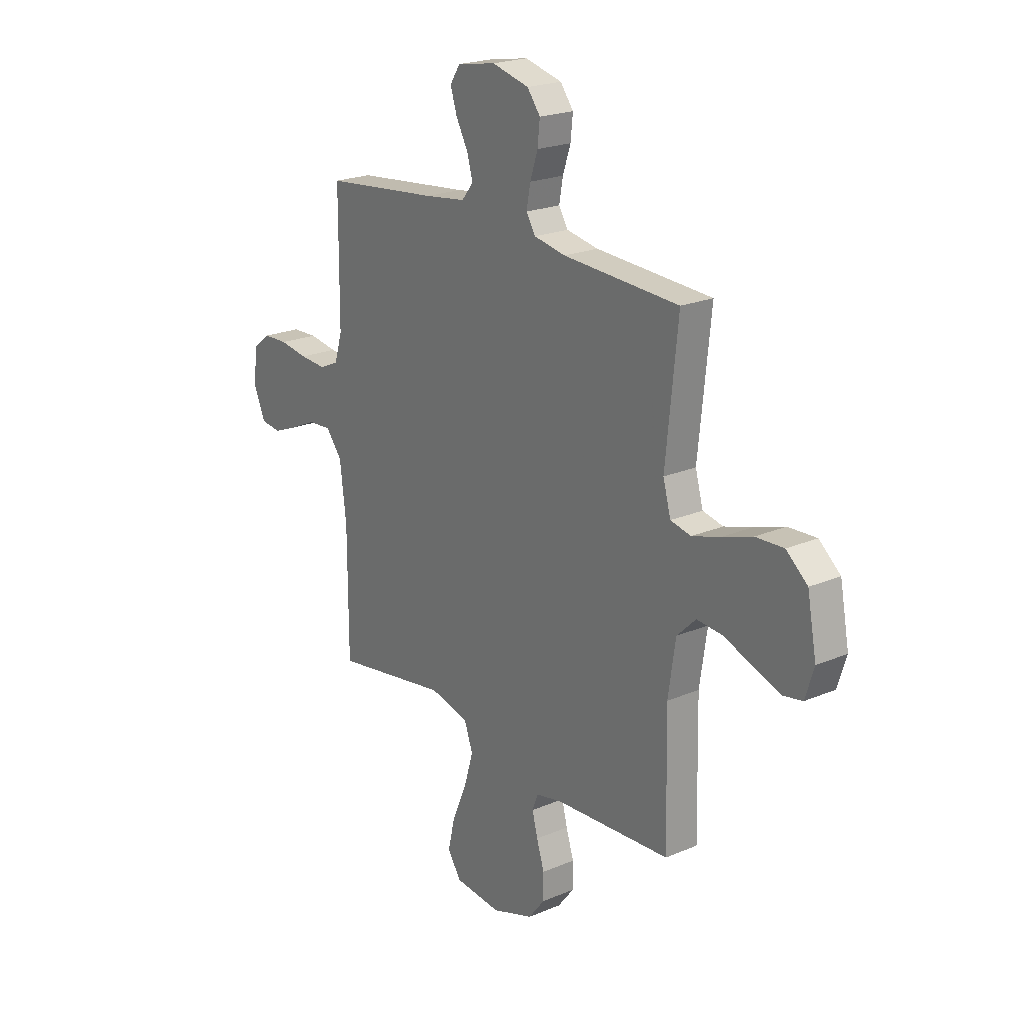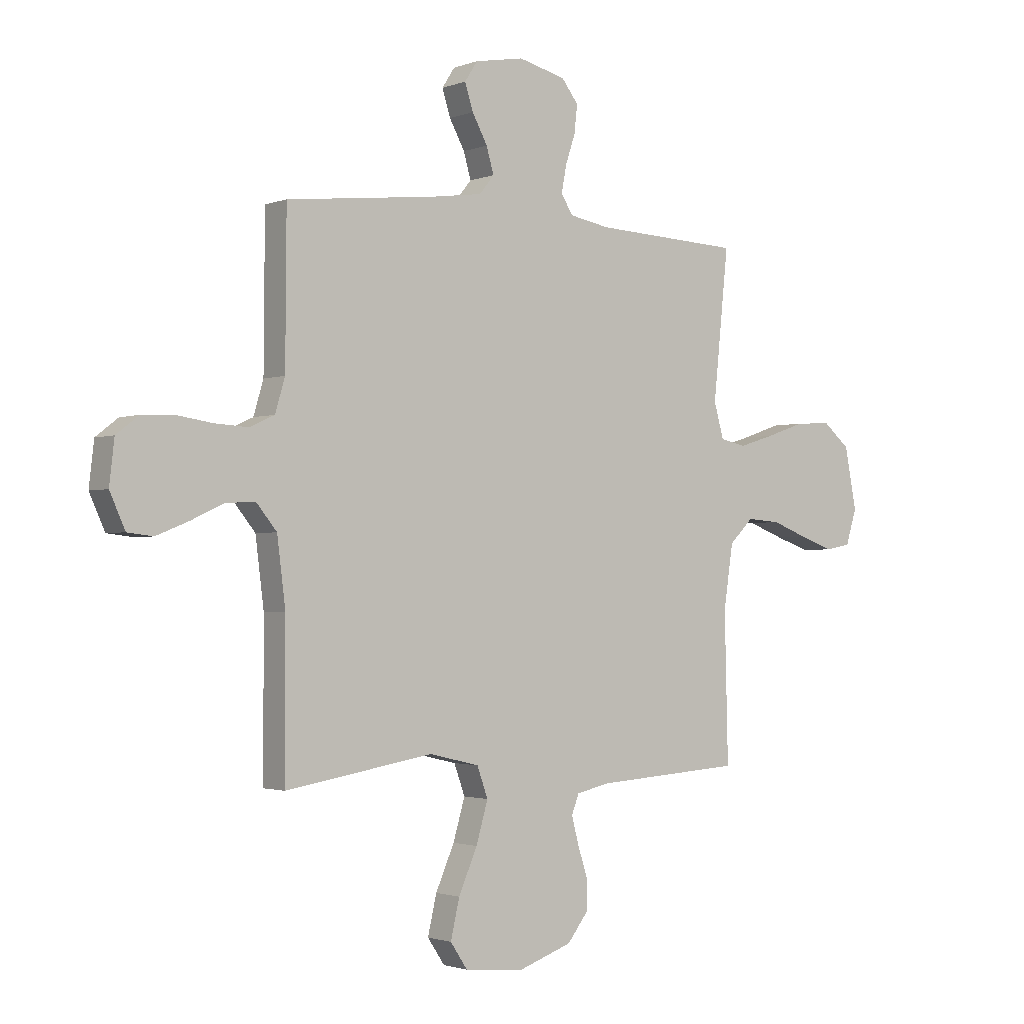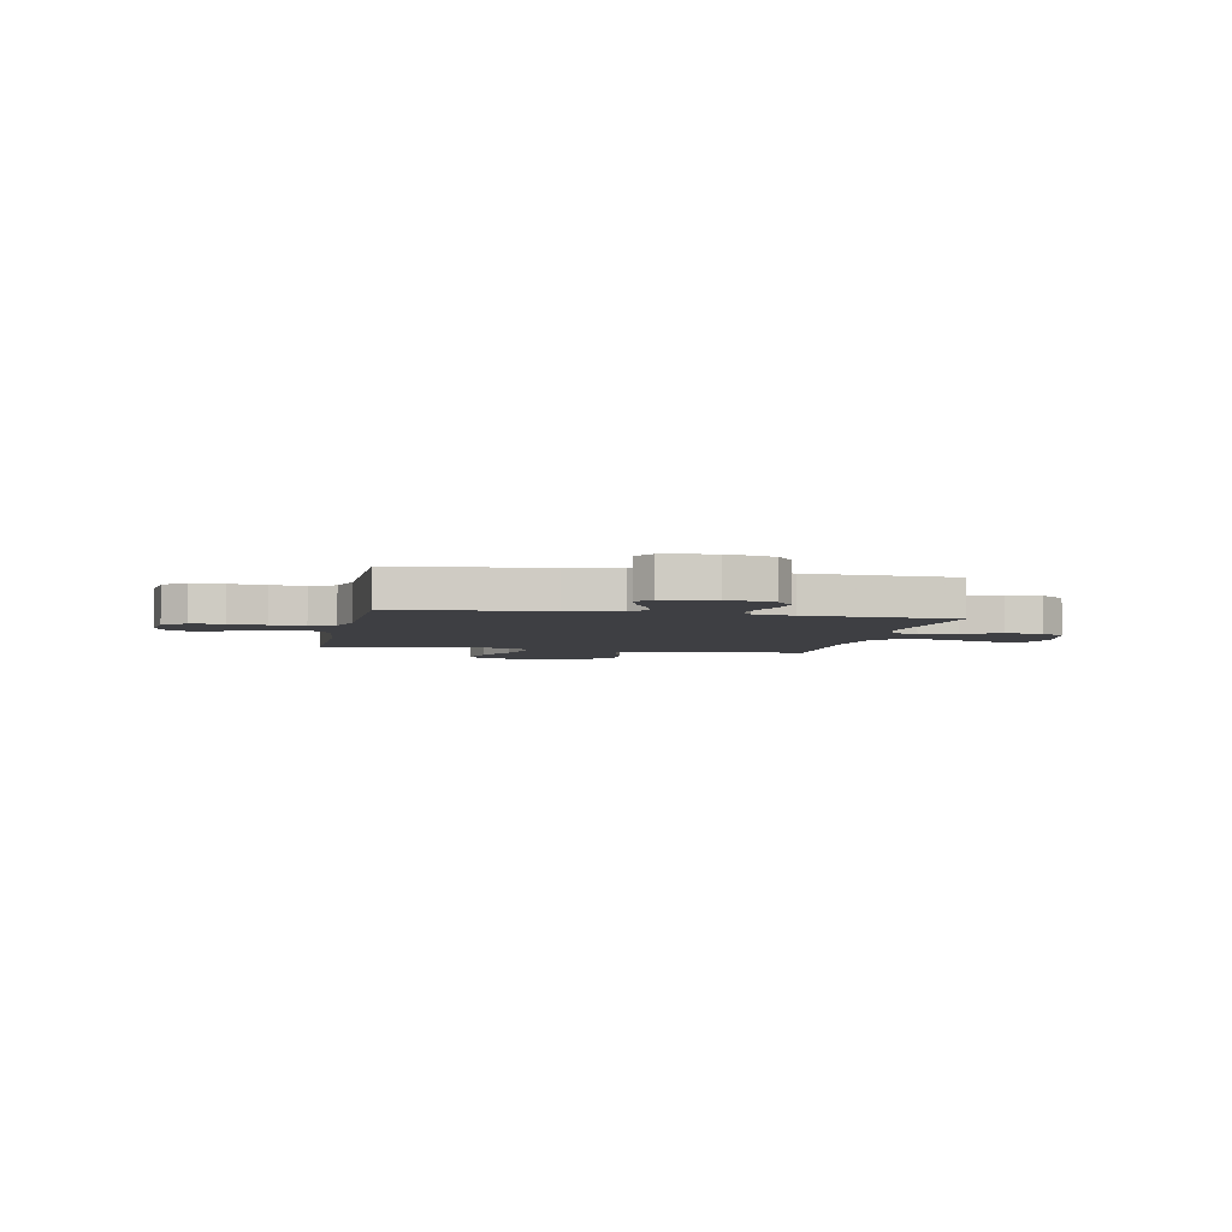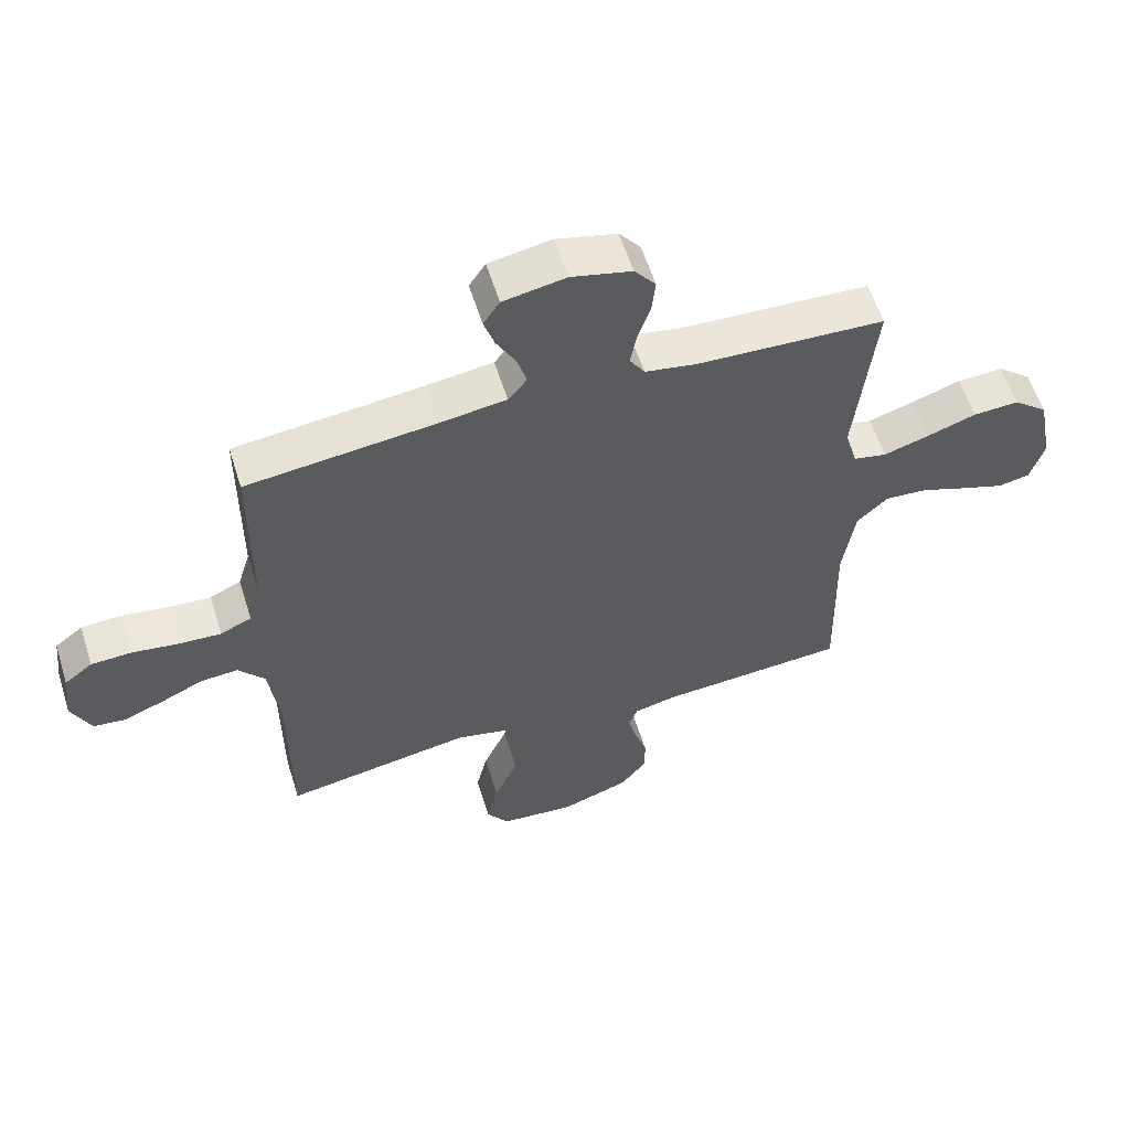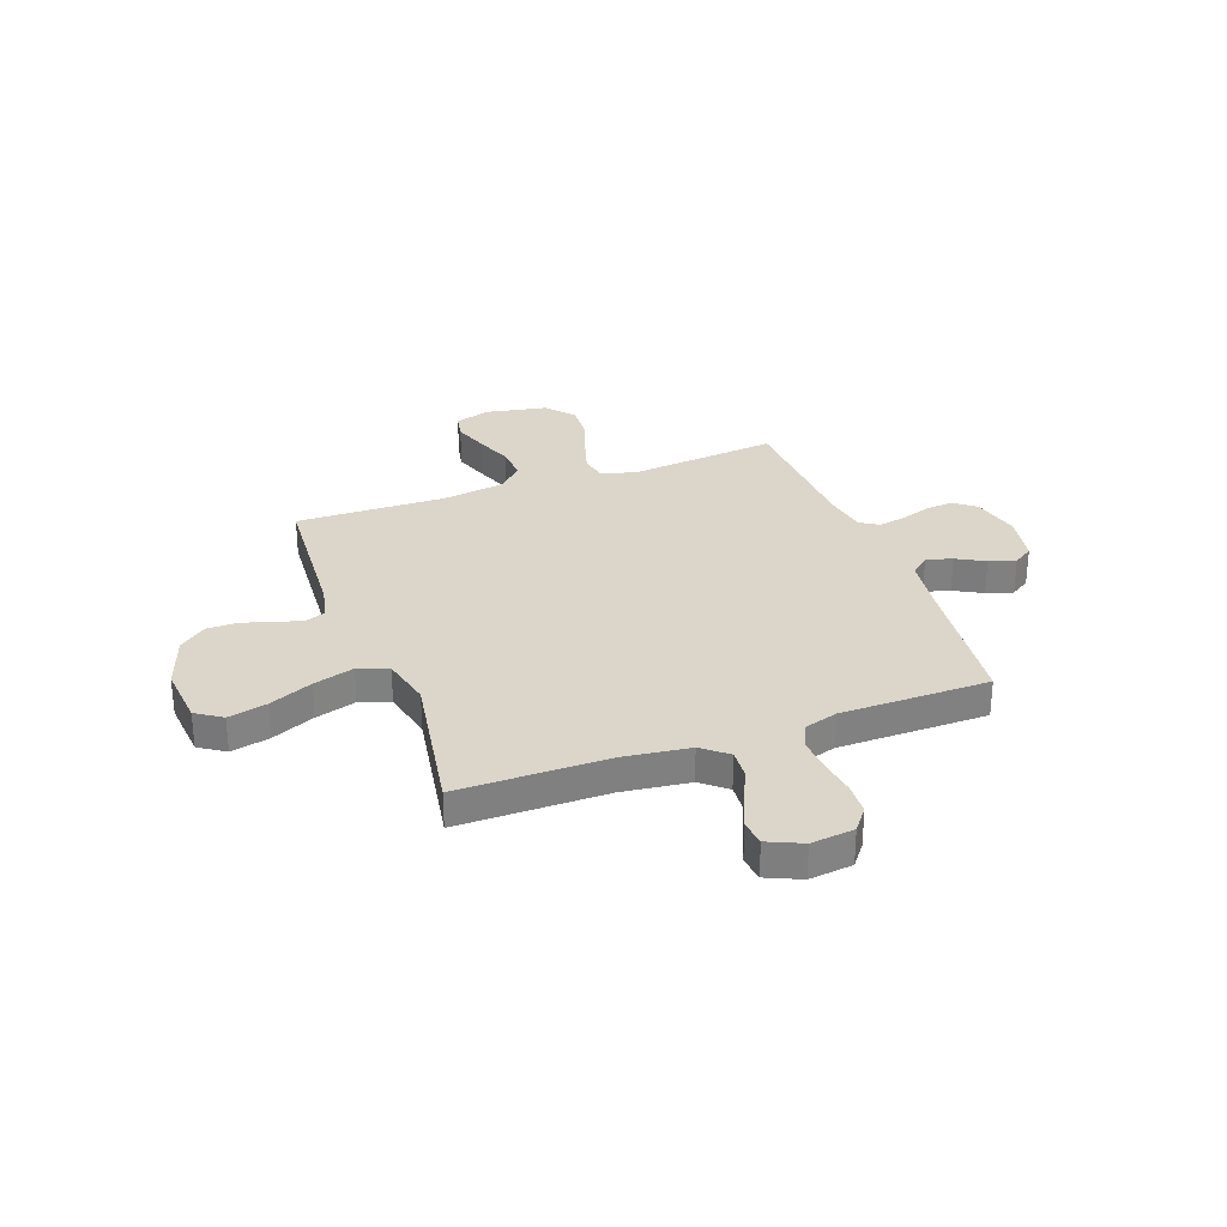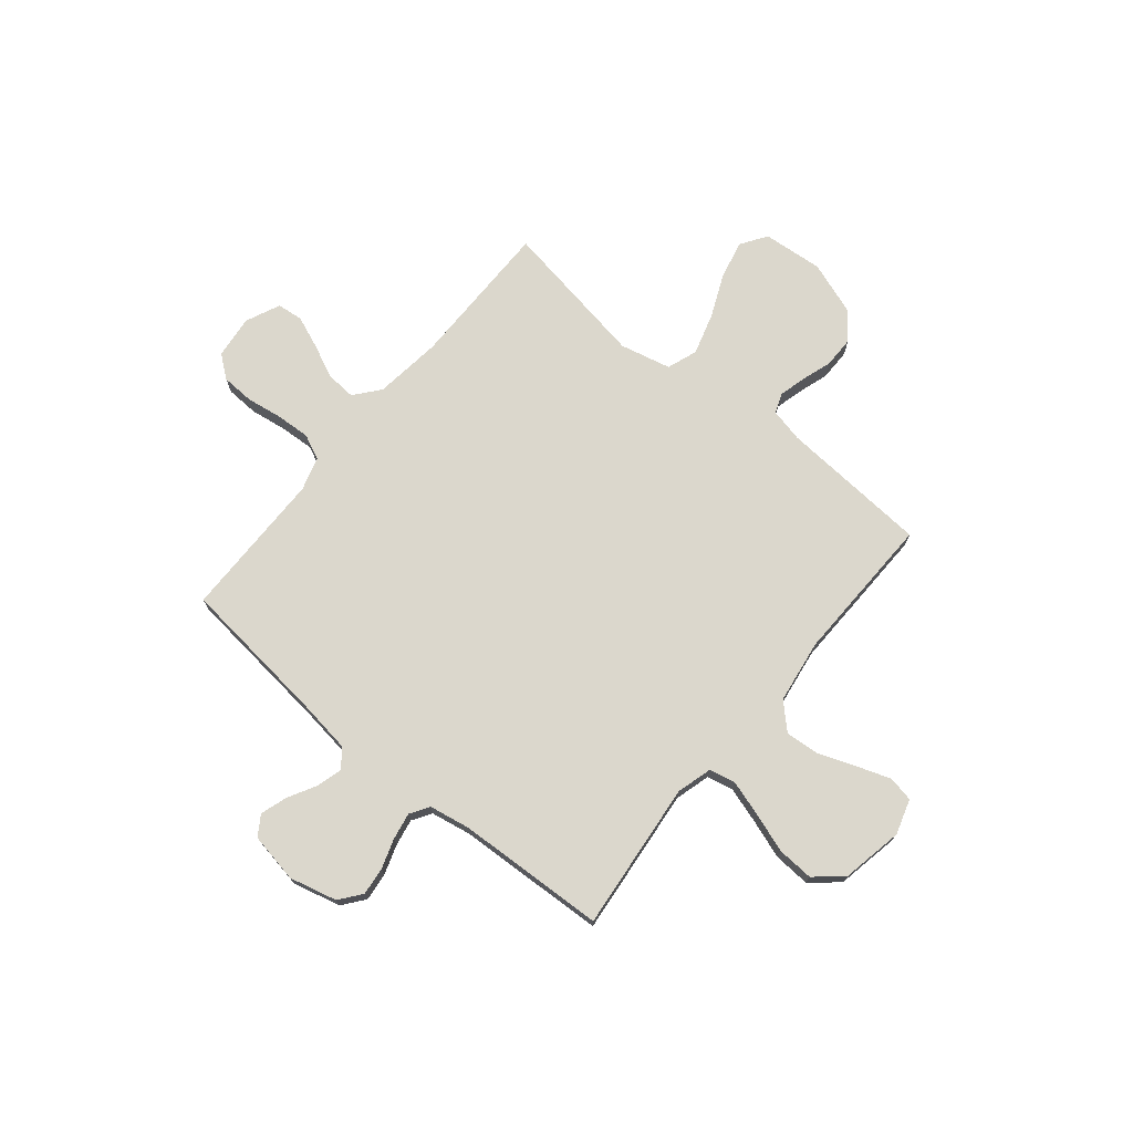
<metadata>
{"format":"obj","ext":"obj","renderer":"f3d","projection":"perspective","resolution":1024,"background":"white","views":[{"elev":21.8,"azim":53.3,"up":"+Z"},{"elev":-1.8,"azim":-37.1,"up":"+Z"},{"elev":-4.2,"azim":-11.6,"up":"+Y"},{"elev":58.6,"azim":-17.4,"up":"+Z"},{"elev":30.1,"azim":-110.1,"up":"+Y"},{"elev":73.2,"azim":39.5,"up":"+Y"}]}
</metadata>
<code>
v 0.5 0.07 0.5
v 0.469 0.07 0.2
v 0.489 0.07 0.129
v 0.542 0.07 0.118
v 0.614 0.07 0.14
v 0.693 0.07 0.167
v 0.766 0.07 0.171
v 0.821 0.07 0.125
v 0.845 0.07 0
v 0.823 0.07 -0.071
v 0.772 0.07 -0.081
v 0.703 0.07 -0.057
v 0.629 0.07 -0.029
v 0.561 0.07 -0.024
v 0.512 0.07 -0.072
v 0.493 0.07 -0.2
v 0.5 0.07 -0.5
v 0.2 0.07 -0.52
v 0.132 0.07 -0.535
v 0.117 0.07 -0.574
v 0.131 0.07 -0.628
v 0.151 0.07 -0.69
v 0.151 0.07 -0.753
v 0.109 0.07 -0.807
v 0 0.07 -0.845
v -0.121 0.07 -0.834
v -0.156 0.07 -0.782
v -0.138 0.07 -0.704
v -0.1 0.07 -0.617
v -0.076 0.07 -0.535
v -0.098 0.07 -0.474
v -0.2 0.07 -0.45
v -0.5 0.07 -0.5
v -0.5 0.07 -0.2
v -0.517 0.07 -0.065
v -0.559 0.07 -0.014
v -0.619 0.07 -0.018
v -0.686 0.07 -0.049
v -0.751 0.07 -0.075
v -0.803 0.07 -0.069
v -0.834 0.07 0
v -0.824 0.07 0.087
v -0.779 0.07 0.122
v -0.714 0.07 0.125
v -0.641 0.07 0.114
v -0.572 0.07 0.11
v -0.522 0.07 0.133
v -0.502 0.07 0.2
v -0.5 0.07 0.5
v -0.2 0.07 0.533
v -0.093 0.07 0.548
v -0.063 0.07 0.585
v -0.078 0.07 0.637
v -0.109 0.07 0.694
v -0.126 0.07 0.747
v -0.1 0.07 0.787
v 0 0.07 0.805
v 0.096 0.07 0.781
v 0.13 0.07 0.737
v 0.124 0.07 0.681
v 0.104 0.07 0.621
v 0.094 0.07 0.567
v 0.118 0.07 0.529
v 0.2 0.07 0.514
v 0.5 0 0.5
v 0.469 0 0.2
v 0.489 0 0.129
v 0.542 0 0.118
v 0.614 0 0.14
v 0.693 0 0.167
v 0.766 0 0.171
v 0.821 0 0.125
v 0.845 0 0
v 0.823 0 -0.071
v 0.772 0 -0.081
v 0.703 0 -0.057
v 0.629 0 -0.029
v 0.561 0 -0.024
v 0.512 0 -0.072
v 0.493 0 -0.2
v 0.5 0 -0.5
v 0.2 0 -0.52
v 0.132 0 -0.535
v 0.117 0 -0.574
v 0.131 0 -0.628
v 0.151 0 -0.69
v 0.151 0 -0.753
v 0.109 0 -0.807
v 0 0 -0.845
v -0.121 0 -0.834
v -0.156 0 -0.782
v -0.138 0 -0.704
v -0.1 0 -0.617
v -0.076 0 -0.535
v -0.098 0 -0.474
v -0.2 0 -0.45
v -0.5 0 -0.5
v -0.5 0 -0.2
v -0.517 0 -0.065
v -0.559 0 -0.014
v -0.619 0 -0.018
v -0.686 0 -0.049
v -0.751 0 -0.075
v -0.803 0 -0.069
v -0.834 0 0
v -0.824 0 0.087
v -0.779 0 0.122
v -0.714 0 0.125
v -0.641 0 0.114
v -0.572 0 0.11
v -0.522 0 0.133
v -0.502 0 0.2
v -0.5 0 0.5
v -0.2 0 0.533
v -0.093 0 0.548
v -0.063 0 0.585
v -0.078 0 0.637
v -0.109 0 0.694
v -0.126 0 0.747
v -0.1 0 0.787
v 0 0 0.805
v 0.096 0 0.781
v 0.13 0 0.737
v 0.124 0 0.681
v 0.104 0 0.621
v 0.094 0 0.567
v 0.118 0 0.529
v 0.2 0 0.514
f 58 59 60 61
f 58 61 62
f 57 58 62
f 56 57 62
f 53 54 55 56
f 52 53 56 62
f 51 52 62 63
f 48 49 50
f 47 48 50 51
f 42 43 44 45
f 42 45 46
f 41 42 46
f 40 41 46
f 37 38 39 40
f 37 40 46 47
f 32 33 34
f 31 32 34 35
f 26 27 28 29
f 26 29 30
f 25 26 30
f 24 25 30
f 21 22 23 24
f 20 21 24 30
f 19 20 30 31
f 16 17 18
f 15 16 18 19
f 10 11 12 13
f 8 9 10 13
f 8 13 14
f 5 6 7 8
f 4 5 8 14
f 3 4 14 15
f 64 1 2
f 36 37 47 51
f 36 51 63 64
f 31 35 36 64
f 15 19 31 64
f 2 3 15 64
f 125 124 123 122
f 126 125 122
f 126 122 121
f 126 121 120
f 120 119 118 117
f 126 120 117 116
f 127 126 116 115
f 114 113 112
f 115 114 112 111
f 109 108 107 106
f 110 109 106
f 110 106 105
f 110 105 104
f 104 103 102 101
f 111 110 104 101
f 98 97 96
f 99 98 96 95
f 93 92 91 90
f 94 93 90
f 94 90 89
f 94 89 88
f 88 87 86 85
f 94 88 85 84
f 95 94 84 83
f 82 81 80
f 83 82 80 79
f 77 76 75 74
f 77 74 73 72
f 78 77 72
f 72 71 70 69
f 78 72 69 68
f 79 78 68 67
f 66 65 128
f 115 111 101 100
f 128 127 115 100
f 128 100 99 95
f 128 95 83 79
f 128 79 67 66
f 1 65 66 2
f 2 66 67 3
f 3 67 68 4
f 4 68 69 5
f 5 69 70 6
f 6 70 71 7
f 7 71 72 8
f 8 72 73 9
f 9 73 74 10
f 10 74 75 11
f 11 75 76 12
f 12 76 77 13
f 13 77 78 14
f 14 78 79 15
f 15 79 80 16
f 16 80 81 17
f 17 81 82 18
f 18 82 83 19
f 19 83 84 20
f 20 84 85 21
f 21 85 86 22
f 22 86 87 23
f 23 87 88 24
f 24 88 89 25
f 25 89 90 26
f 26 90 91 27
f 27 91 92 28
f 28 92 93 29
f 29 93 94 30
f 30 94 95 31
f 31 95 96 32
f 32 96 97 33
f 33 97 98 34
f 34 98 99 35
f 35 99 100 36
f 36 100 101 37
f 37 101 102 38
f 38 102 103 39
f 39 103 104 40
f 40 104 105 41
f 41 105 106 42
f 42 106 107 43
f 43 107 108 44
f 44 108 109 45
f 45 109 110 46
f 46 110 111 47
f 47 111 112 48
f 48 112 113 49
f 49 113 114 50
f 50 114 115 51
f 51 115 116 52
f 52 116 117 53
f 53 117 118 54
f 54 118 119 55
f 55 119 120 56
f 56 120 121 57
f 57 121 122 58
f 58 122 123 59
f 59 123 124 60
f 60 124 125 61
f 61 125 126 62
f 62 126 127 63
f 63 127 128 64
f 64 128 65 1

</code>
